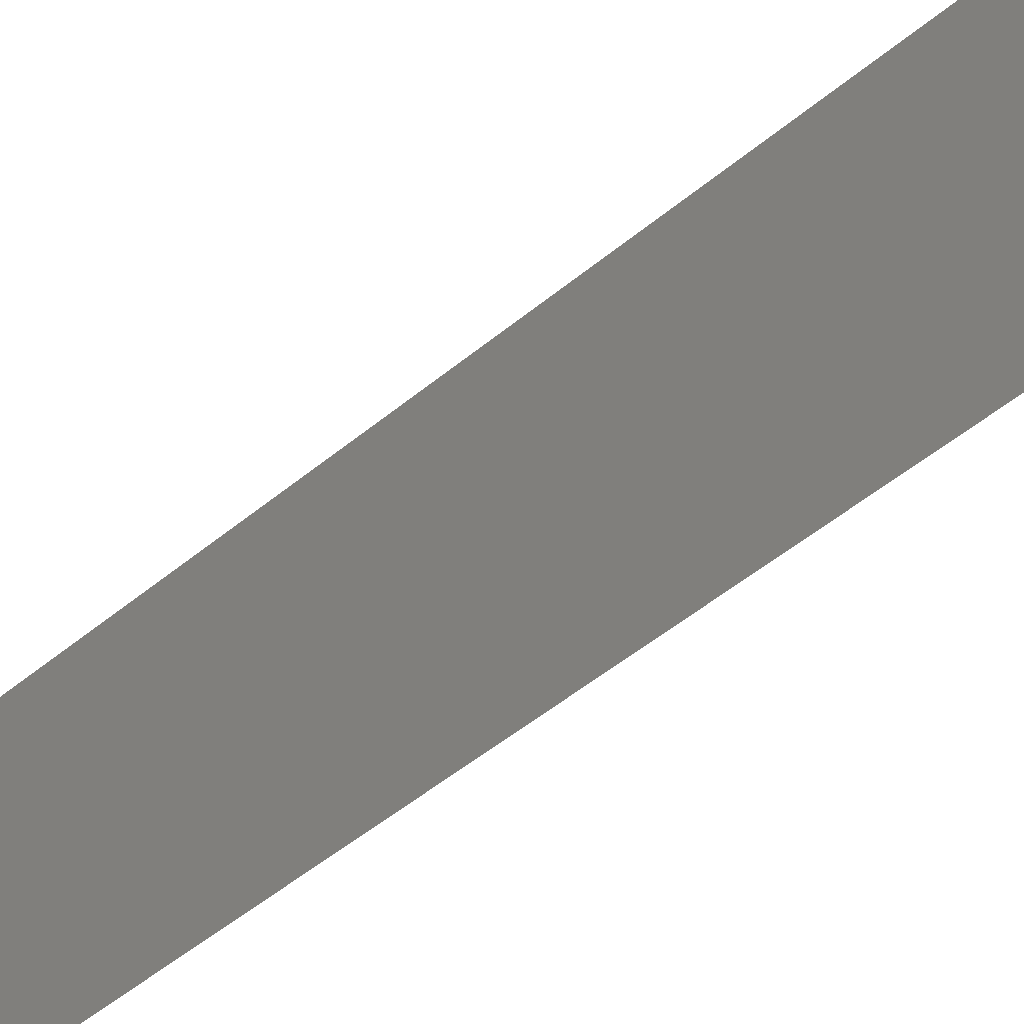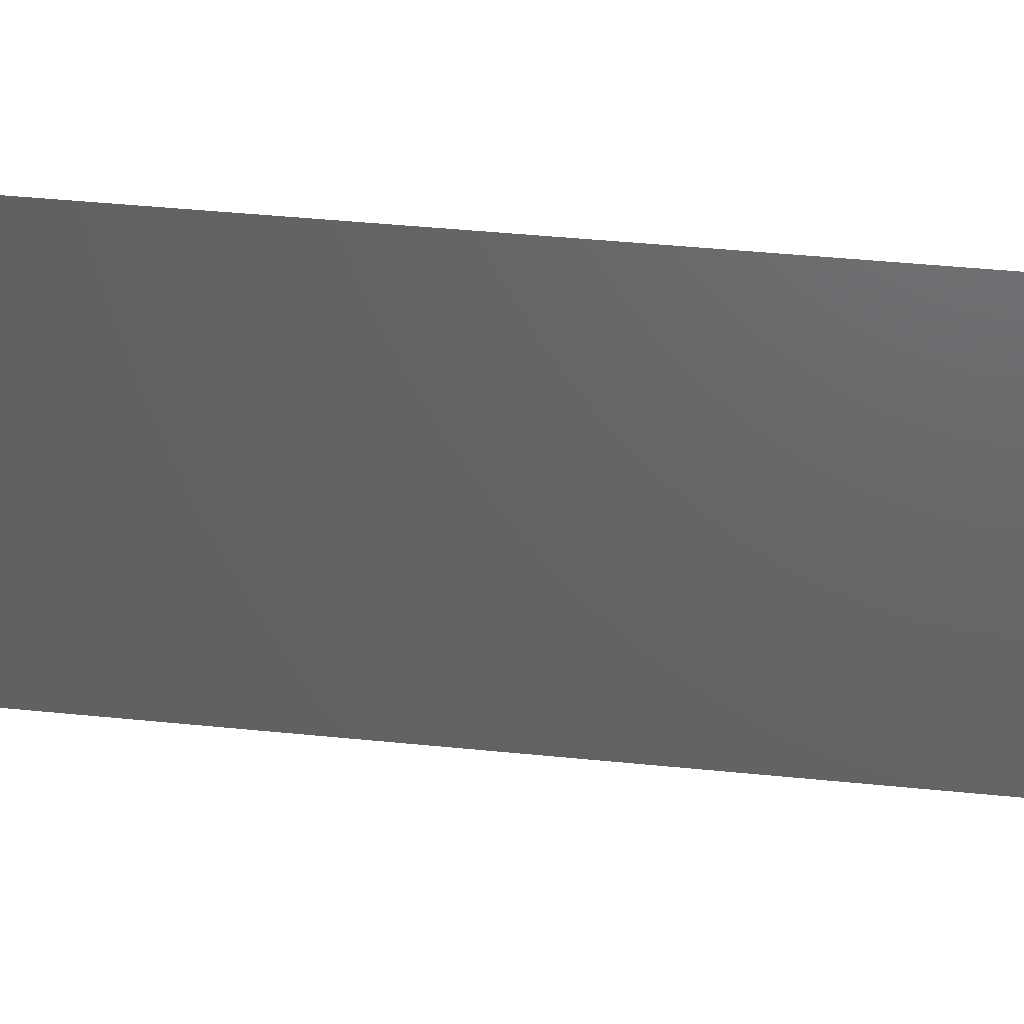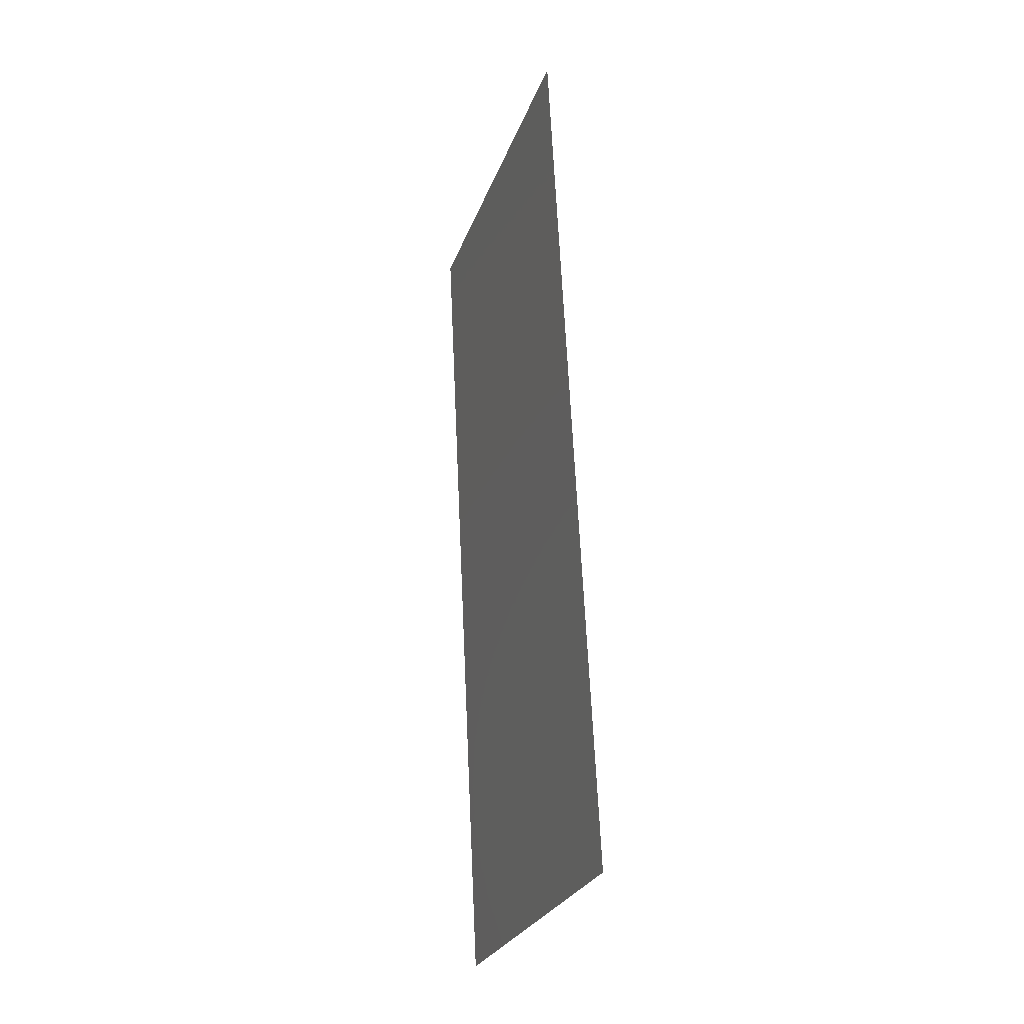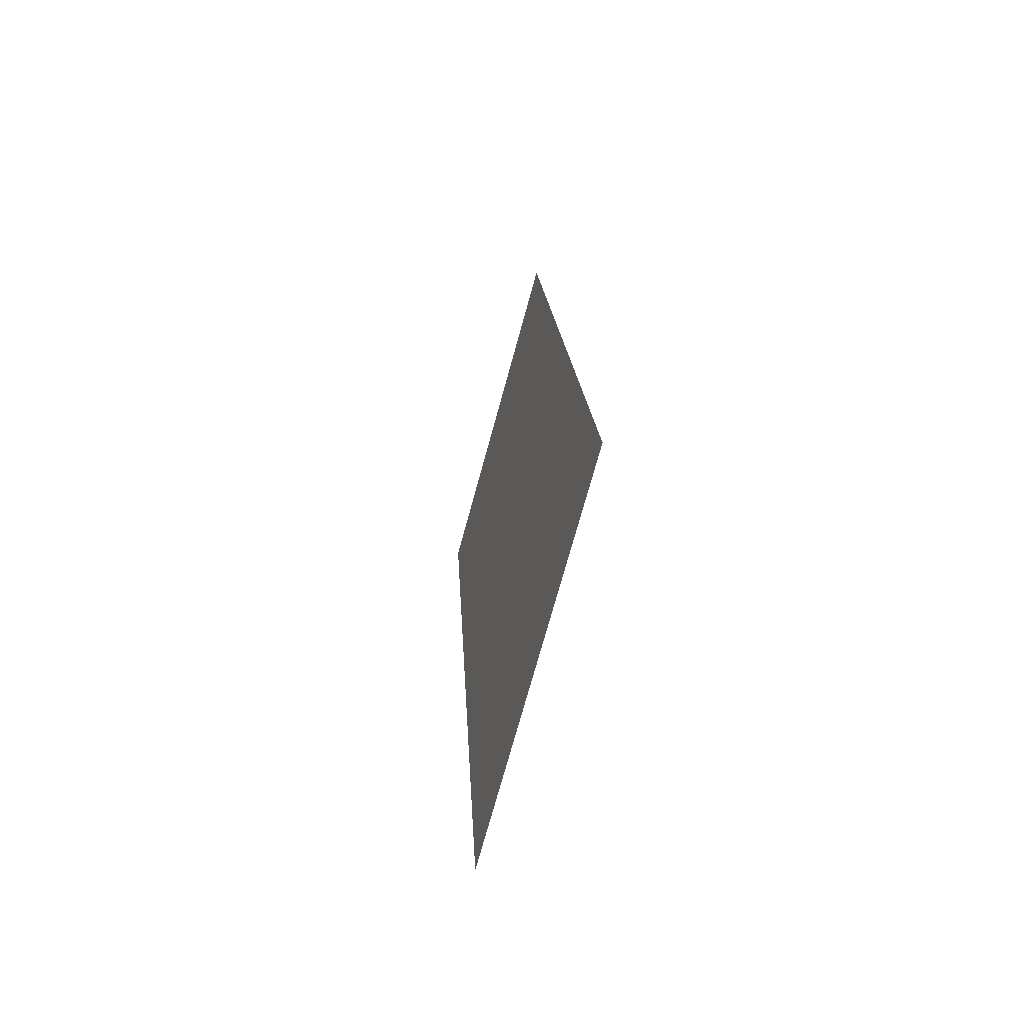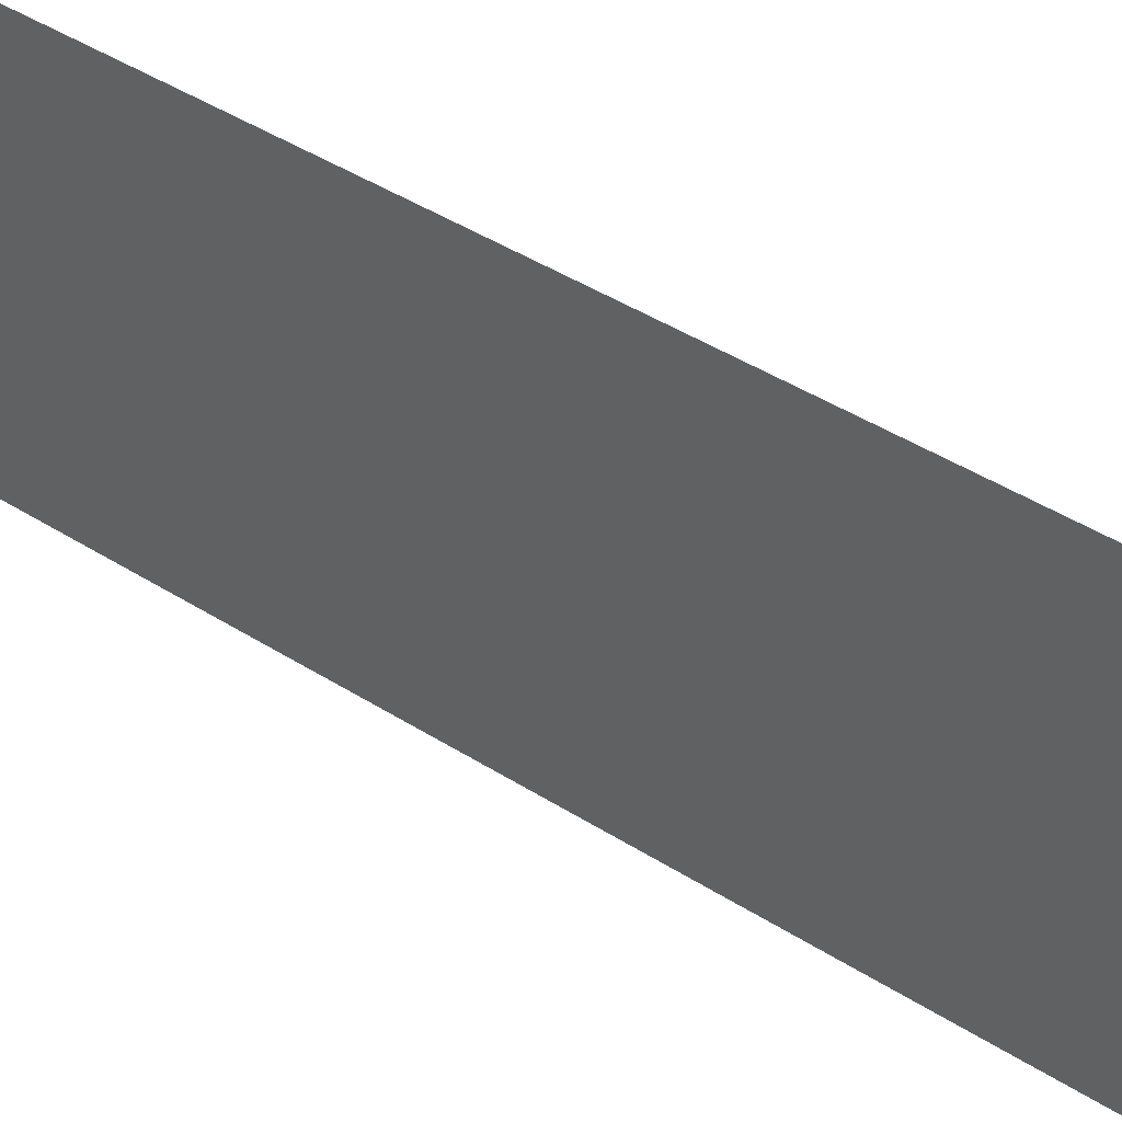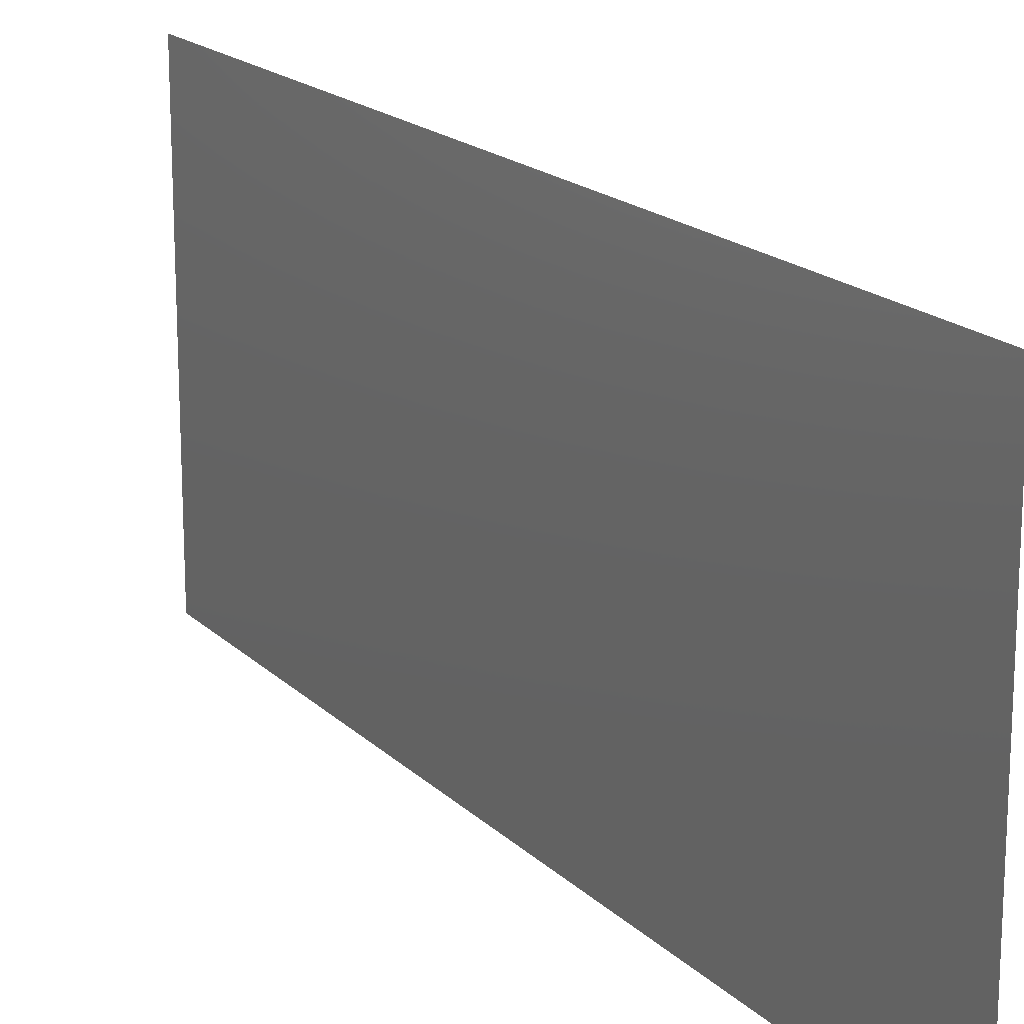
<metadata>
{"format":"stl","ext":"stl","renderer":"f3d","projection":"perspective","resolution":1024,"background":"white","views":[{"elev":-55.3,"azim":-46.8,"up":"+Z"},{"elev":43.8,"azim":-80.5,"up":"+Z"},{"elev":-26.8,"azim":-17.4,"up":"+Y"},{"elev":-74.1,"azim":-15.4,"up":"+Y"},{"elev":47.4,"azim":-52.1,"up":"+Z"},{"elev":18.0,"azim":-27.0,"up":"+Z"}]}
</metadata>
<code>
# stl→obj: 18 verts, 22 faces
v 0.006917 0.0225 0.02
v 0.006596 0.02917 0.009603
v 0.006375 0.03375 0.02
v 0.006917 0.0225 0
v 0.007247 0.01565 0.01042
v 0.007458 0.01125 0
v 0.005834 0.045 0.02
v 0.006174 0.03793 0.0126
v 0.005834 0.045 0.01
v 0.008 0 0
v 0.007661 0.007045 0.007404
v 0.008 0 0.01
v 0.006115 0.03917 0.005375
v 0.00772 0.005822 0.01463
v 0.006375 0.03375 0
v 0.007458 0.01125 0.02
v 0.005834 0.045 0
v 0.008 0 0.02
f 1 2 3
f 4 5 6
f 7 8 9
f 10 11 12
f 4 2 5
f 5 2 1
f 3 8 7
f 6 11 10
f 2 13 8
f 5 14 11
f 15 2 4
f 16 5 1
f 15 13 2
f 16 14 5
f 17 13 15
f 18 14 16
f 2 8 3
f 5 11 6
f 9 13 17
f 12 14 18
f 8 13 9
f 11 14 12

</code>
